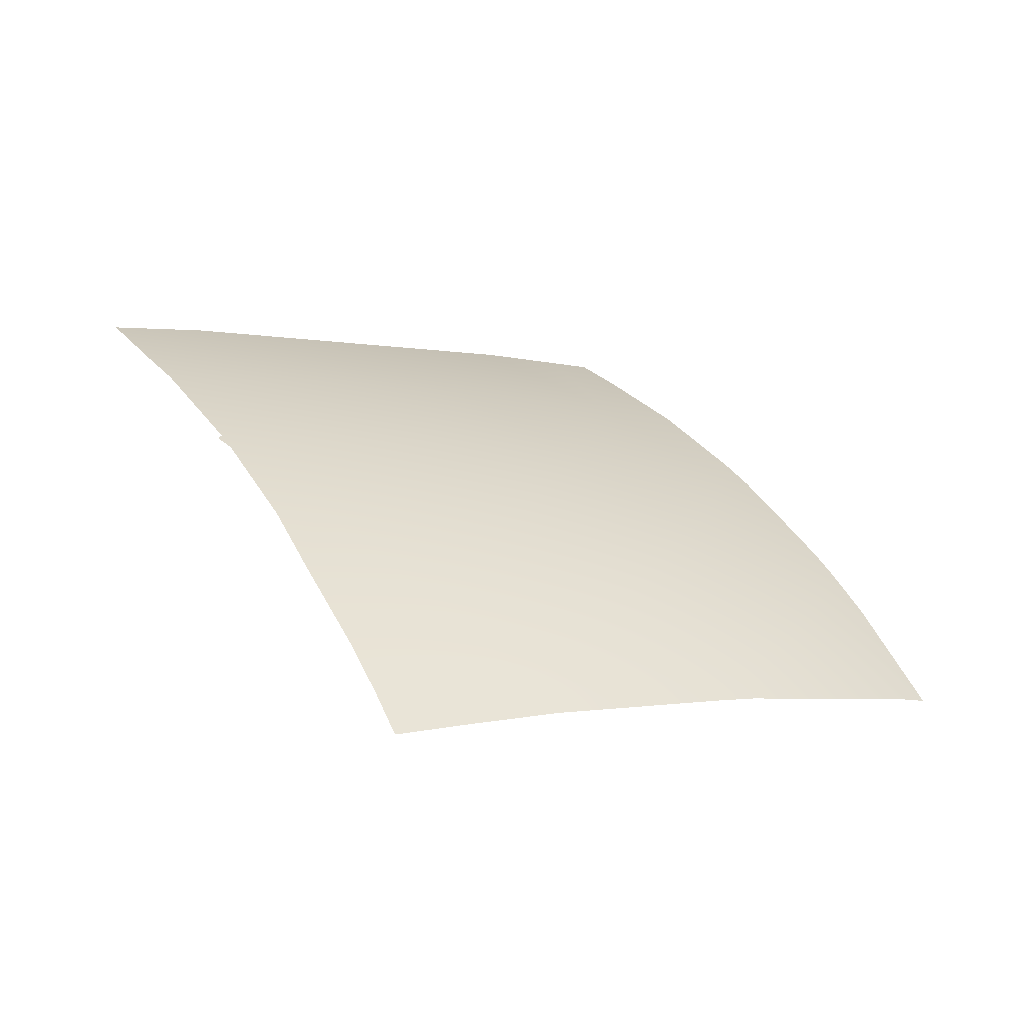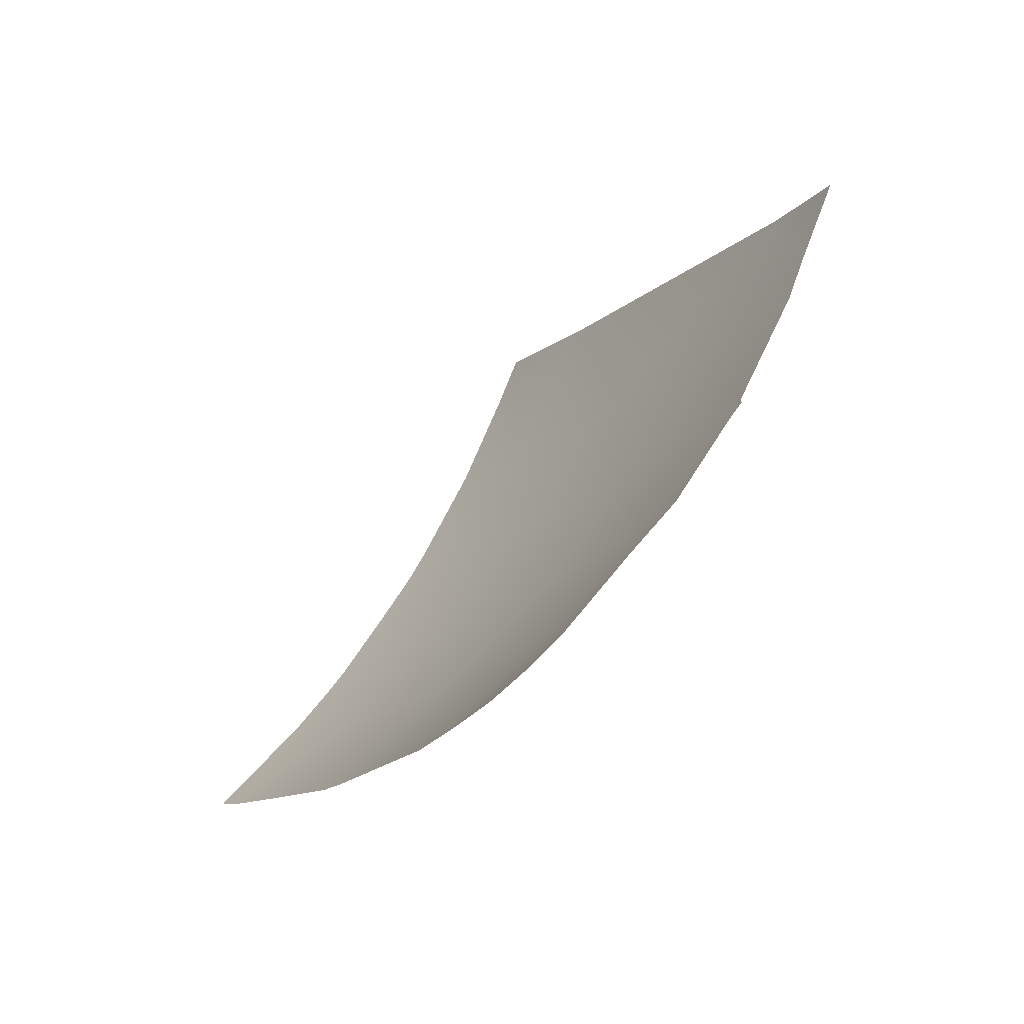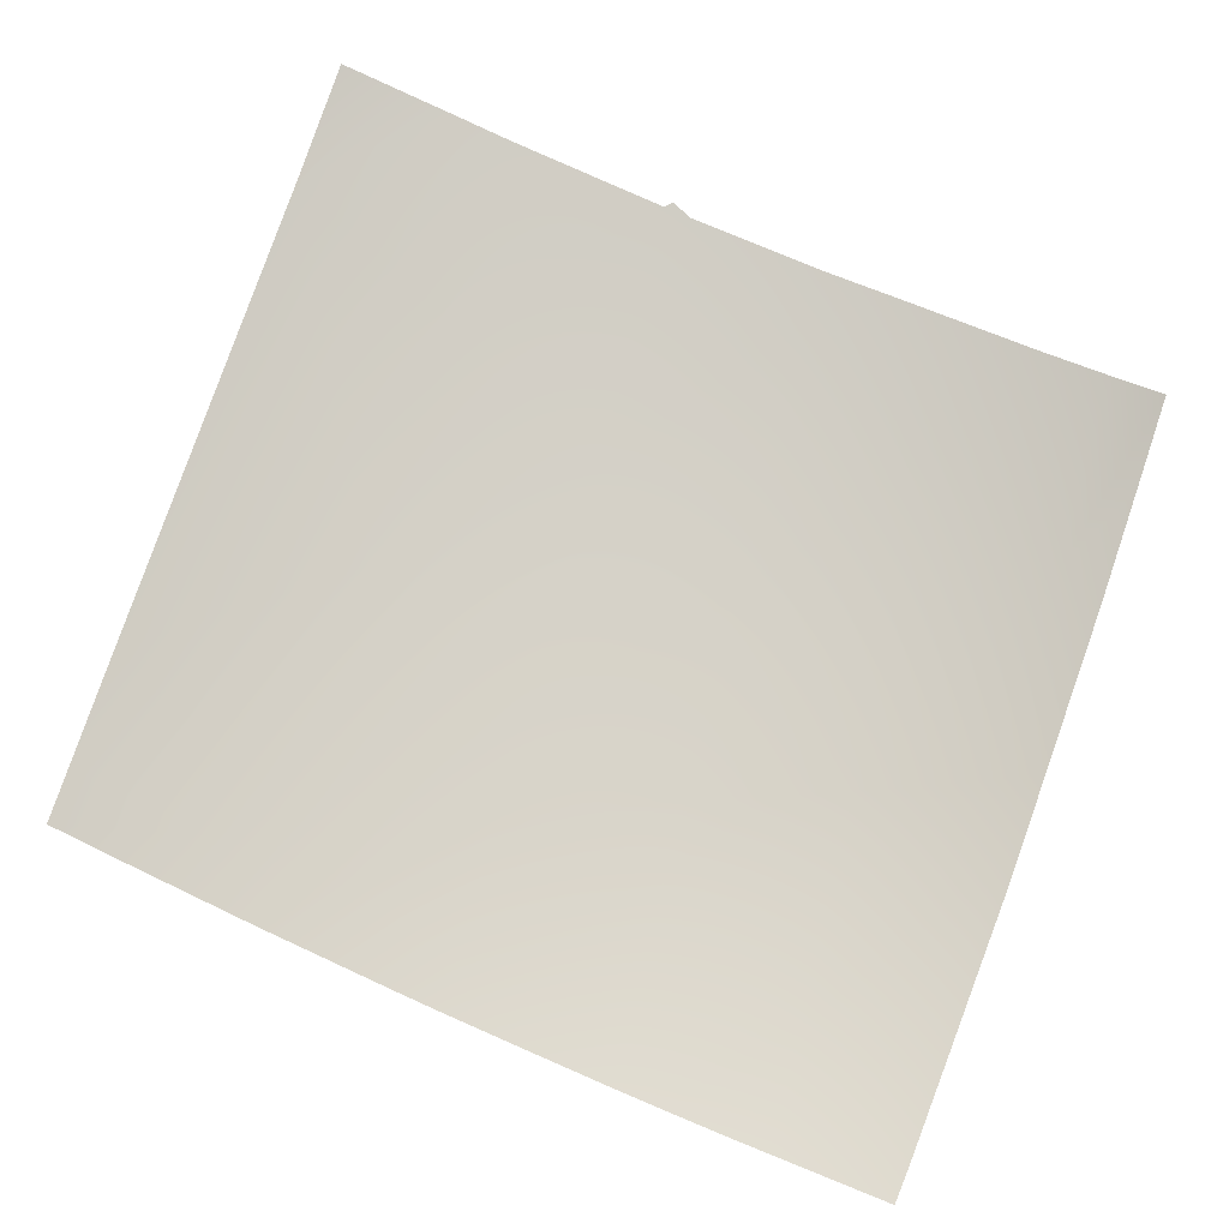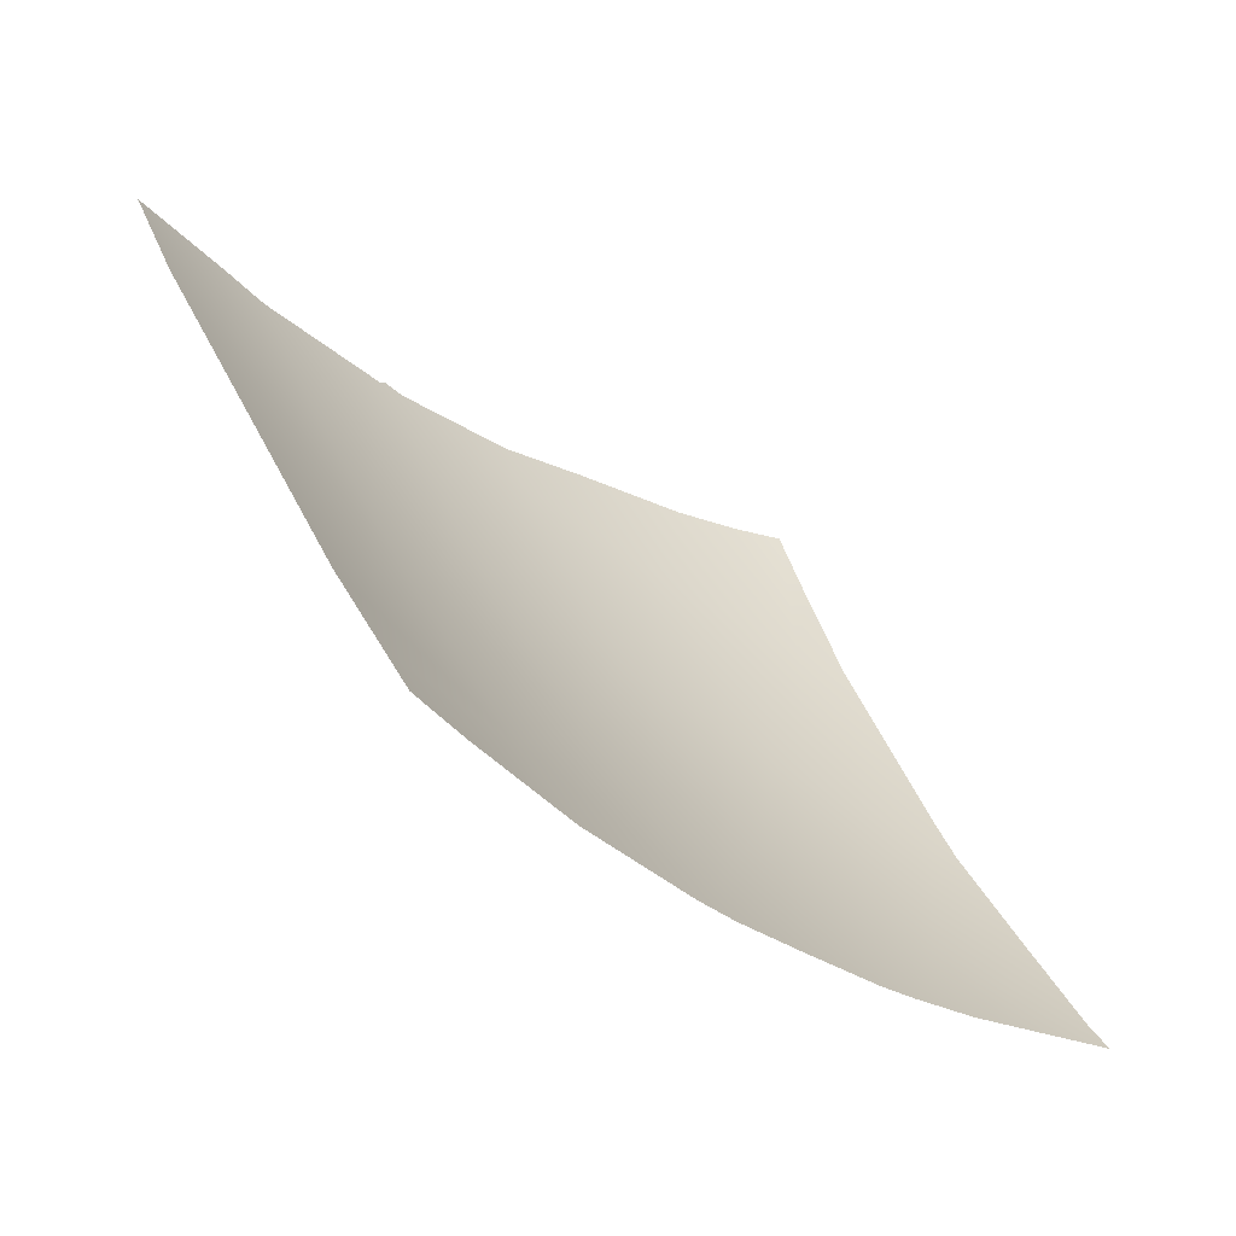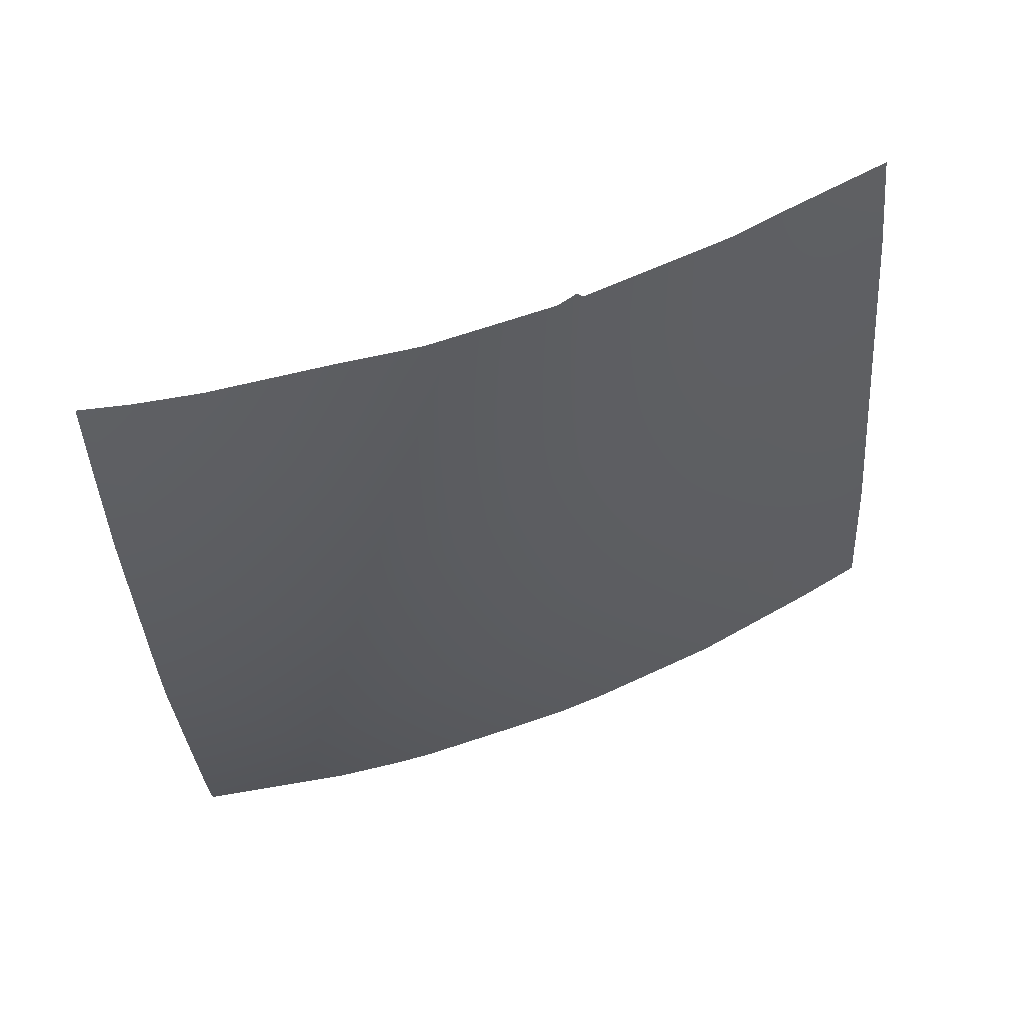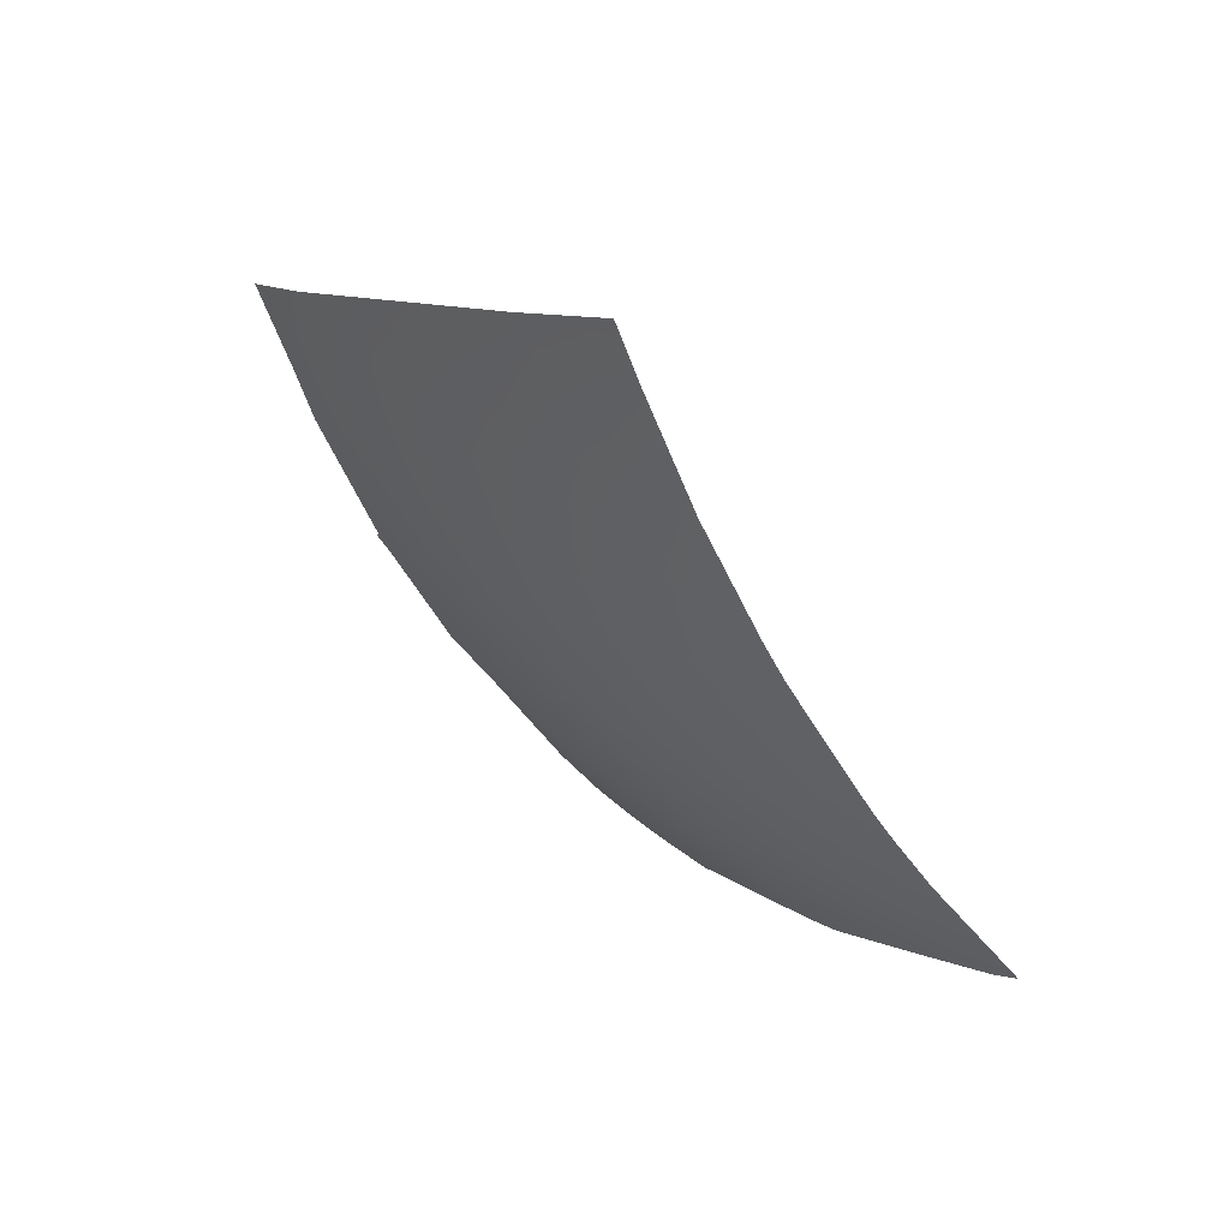
<metadata>
{"format":"obj","ext":"obj","renderer":"f3d","projection":"perspective","resolution":1024,"background":"white","views":[{"elev":-71.1,"azim":115.3,"up":"+Y"},{"elev":-52.3,"azim":3.1,"up":"+Y"},{"elev":32.0,"azim":-107.4,"up":"+Z"},{"elev":-7.4,"azim":-162.8,"up":"+Z"},{"elev":9.0,"azim":51.5,"up":"+Z"},{"elev":47.0,"azim":-179.3,"up":"+Y"}]}
</metadata>
<code>
o status_top_R
v 0.01823 -0.02191 -0.000809
v 0.01554 -0.02002 -0.003661
v 0.01778 -0.01874 -0.002223
v 0.01609 -0.02304 -0.002042
v 0.02064 -0.02385 0.002438
v 0.02249 -0.02245 0.003757
v 0.01868 -0.02508 0.001264
v 0.02024 -0.02058 0.000606
v 0.02534 -0.01541 0.005826
v 0.02423 -0.0209 0.005212
v 0.02211 -0.01904 0.002189
v 0.02382 -0.01731 0.003932
v 0.0217 -0.01545 0.00126
v 0.02125 -0.01157 0.000861
v 0.01951 -0.01364 -0.001217
v 0.01985 -0.01721 -0.000579
v 0.01745 -0.01546 -0.003075
v 0.01939 -0.01232 -0.001293
v 0.01894 -0.0132 -0.001797
v 0.01778 -0.01517 -0.002781
v 0.01756 -0.01554 -0.002963
v 0.01748 -0.01567 -0.00302
v 0.0161 -0.01763 -0.003794
v 0.01536 -0.01862 -0.004138
v 0.01494 -0.01915 -0.004301
v 0.01466 -0.01948 -0.004382
v 0.01357 -0.02076 -0.0047
v 0.02021 -0.01064 -0.000291
v 0.01364 -0.02083 -0.00463
v 0.01881 -0.02627 0.002293
v 0.01799 -0.02543 0.000925
v 0.0162 -0.02363 -0.001605
v 0.01575 -0.02319 -0.002202
v 0.01445 -0.02192 -0.003627
v 0.01343 -0.02092 -0.004739
v 0.01307 -0.02057 -0.005075
v 0.01969 -0.01018 -0.000867
v 0.01928 -0.01105 -0.001367
v 0.01841 -0.01281 -0.002327
v 0.01741 -0.01459 -0.003179
v 0.01704 -0.01519 -0.003441
v 0.0164 -0.01615 -0.00381
v 0.01562 -0.01732 -0.004241
v 0.01525 -0.01784 -0.004408
v 0.01461 -0.01868 -0.00465
v 0.01419 -0.01919 -0.004766
v 0.01318 -0.02043 -0.005044
v 0.01945 -0.02693 0.003415
v 0.02631 -0.01637 0.007166
v 0.02566 -0.01785 0.006454
v 0.0253 -0.01869 0.006042
v 0.02421 -0.02075 0.00516
v 0.02416 -0.02084 0.005121
v 0.024 -0.0211 0.005026
v 0.02288 -0.02281 0.00442
v 0.022 -0.02391 0.004134
v 0.02078 -0.02547 0.003702
v 0.02005 -0.02629 0.003521
f 1 2 3
f 57 5 6 56
f 58 7 5 57
f 30 31 7
f 5 1 8
f 7 4 1
f 32 33 4
f 55 6 54
f 53 11 12 52
f 6 8 11
f 13 12 11
f 9 12 13
f 13 14 9
f 15 13 16
f 8 3 16
f 21 16 3 22
f 19 15 20
f 28 14 15 18
f 41 17 42
f 17 21 22
f 39 19 20 17 40
f 16 11 8
f 21 17 20
f 13 15 14
f 11 16 13
f 53 10 54
f 51 12 9 50
f 1 5 7
f 8 6 5
f 23 3 2 24
f 2 1 4
f 3 8 1
f 2 25 24
f 15 19 18
f 43 23 24 44
f 3 23 22
f 46 26 27 47
f 47 27 35 36
f 2 26 25
f 16 21 20 15
f 37 28 18 38
f 34 4 33
f 26 2 29 27
f 2 4 29
f 27 29 35
f 4 34 35 29
f 4 7 31 32
f 26 46 45 25
f 25 45 44 24
f 23 43 42 17 22
f 17 41 40
f 19 39 38 18
f 6 55 56
f 11 53 54 6
f 10 53 52
f 12 51 52
f 9 49 50
f 7 58 48 30

</code>
